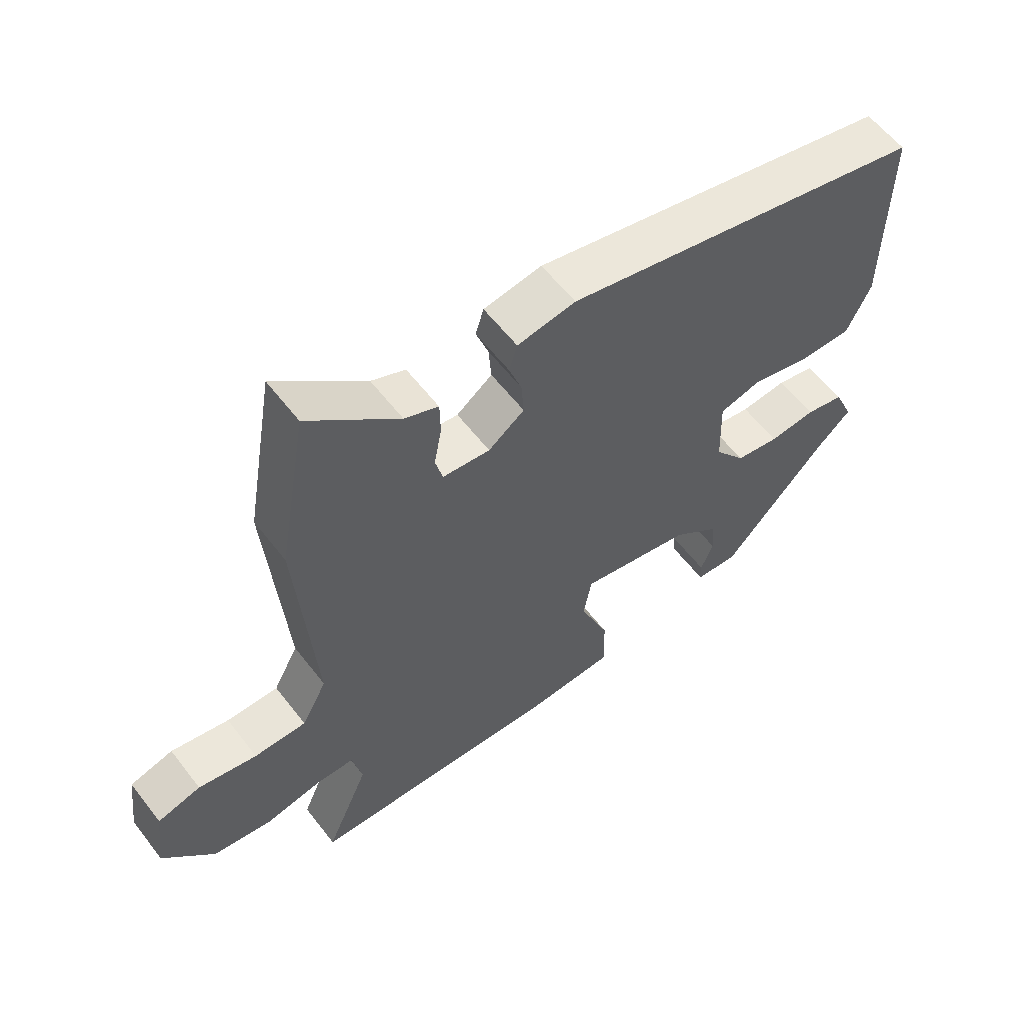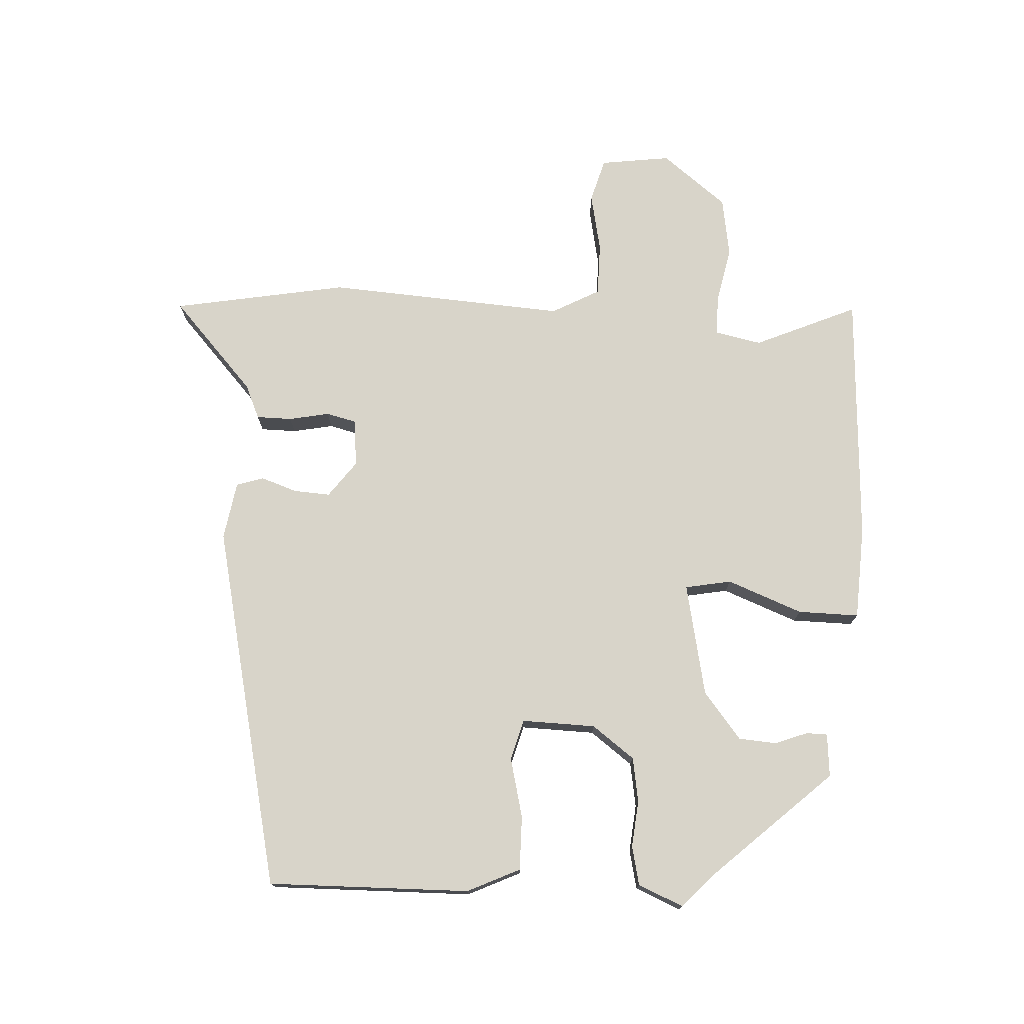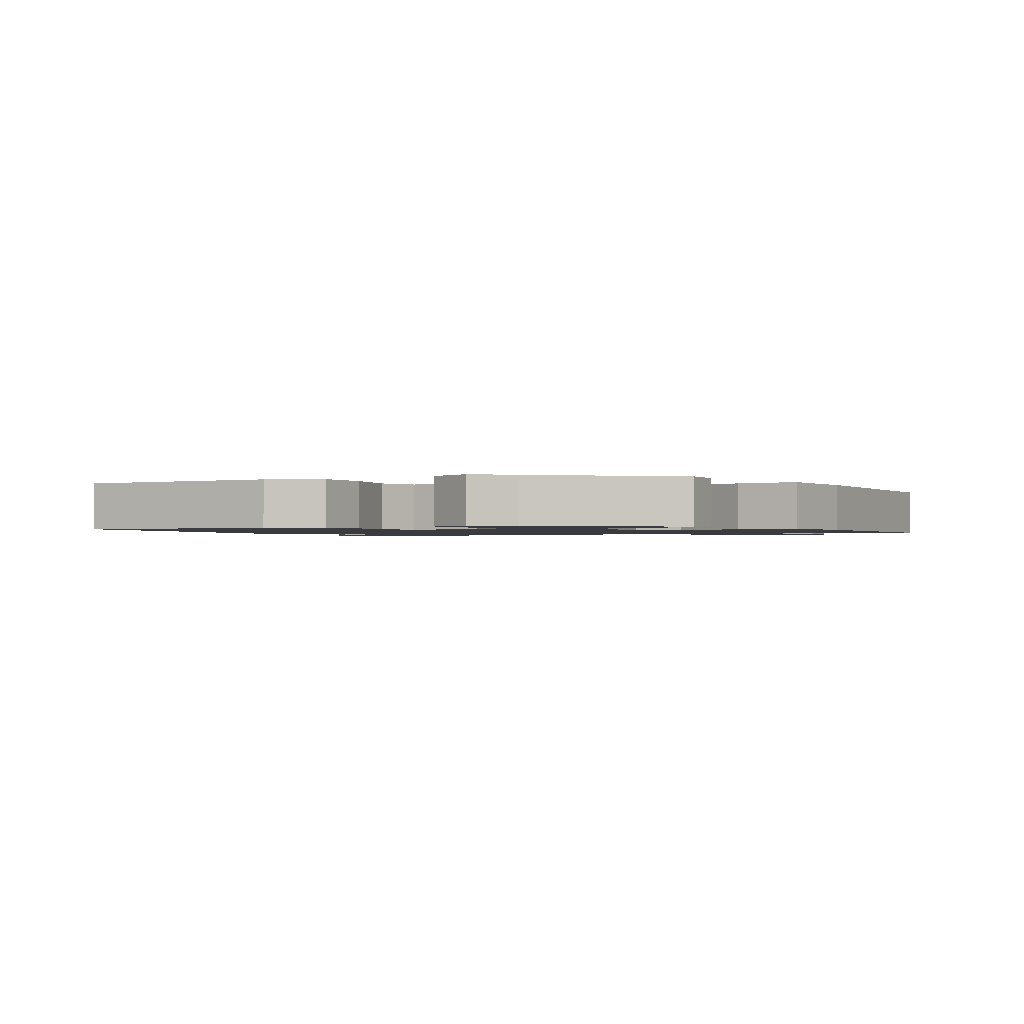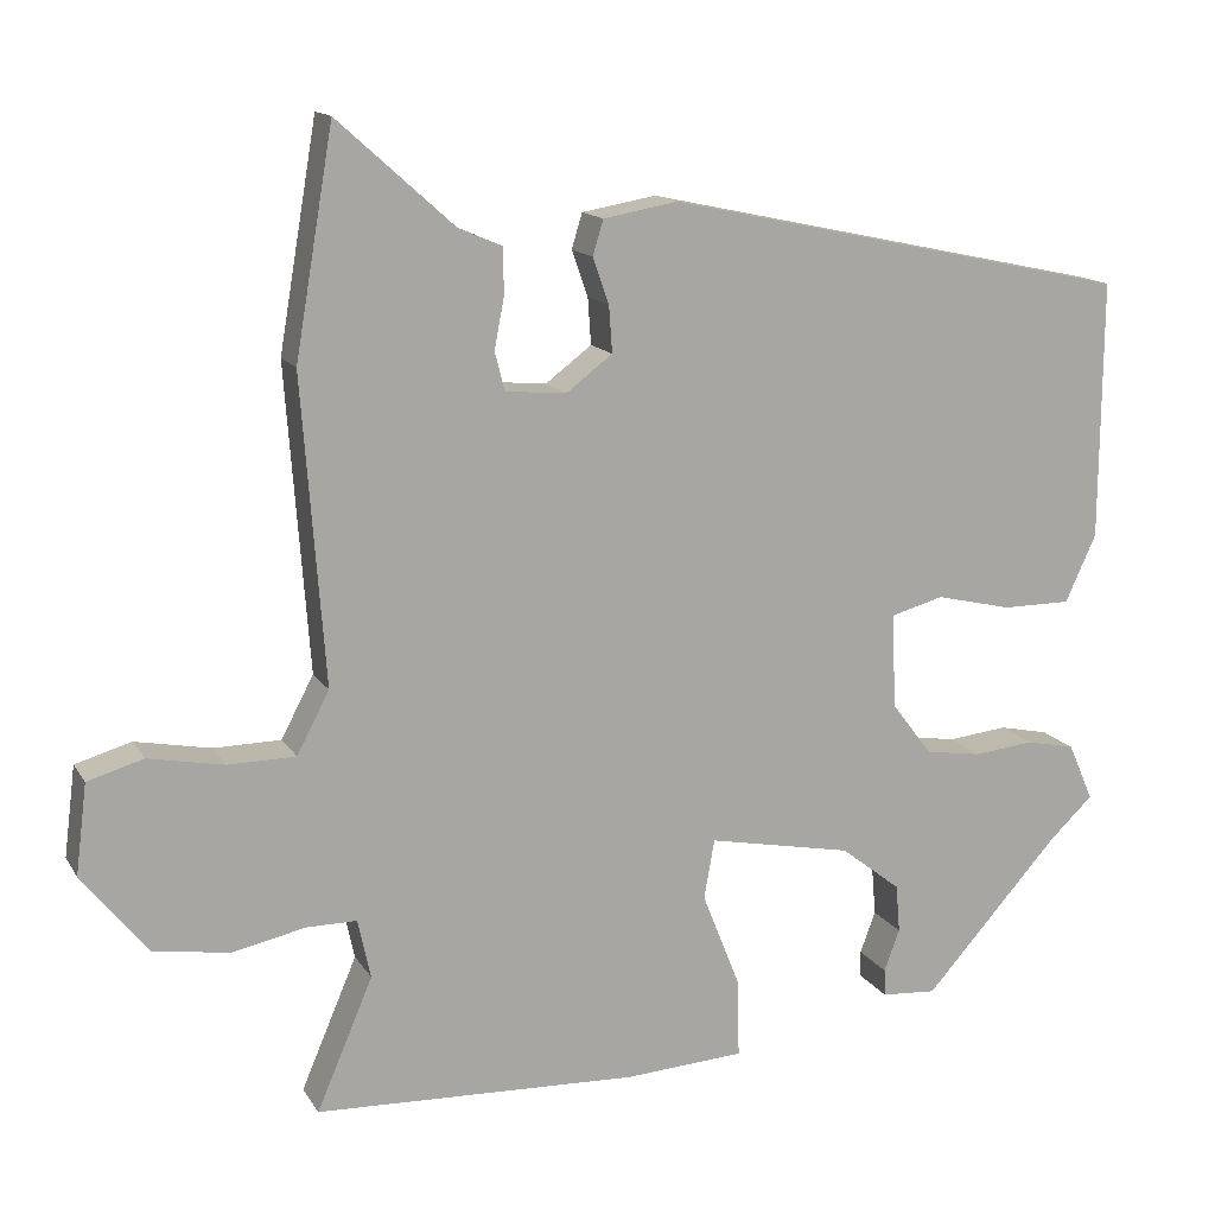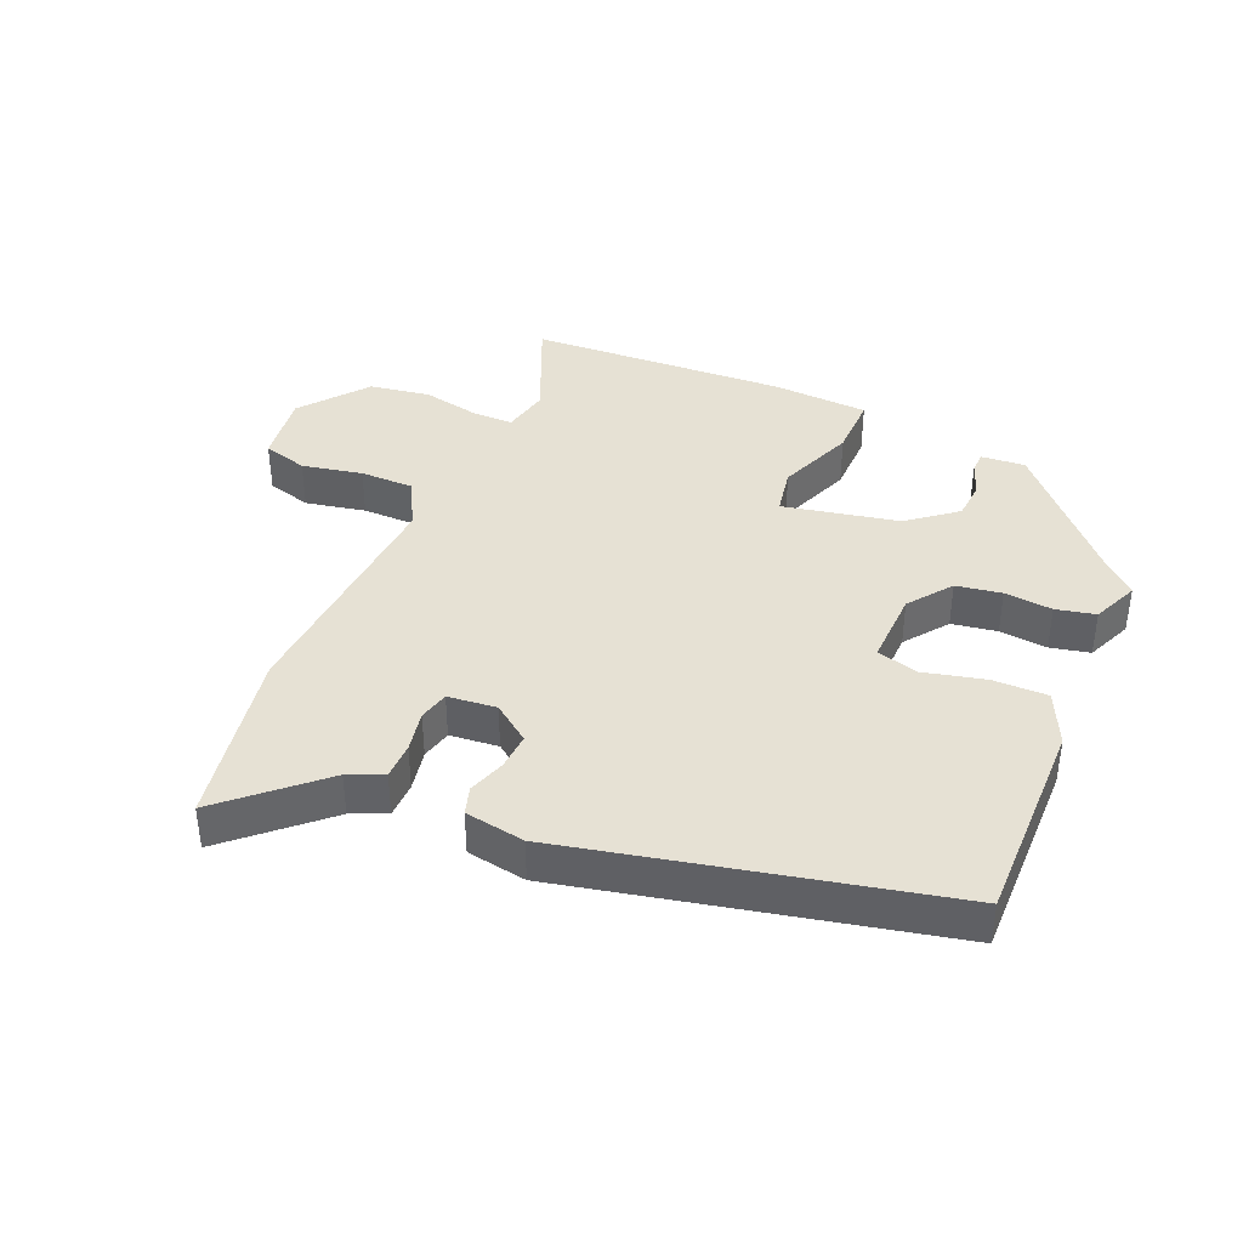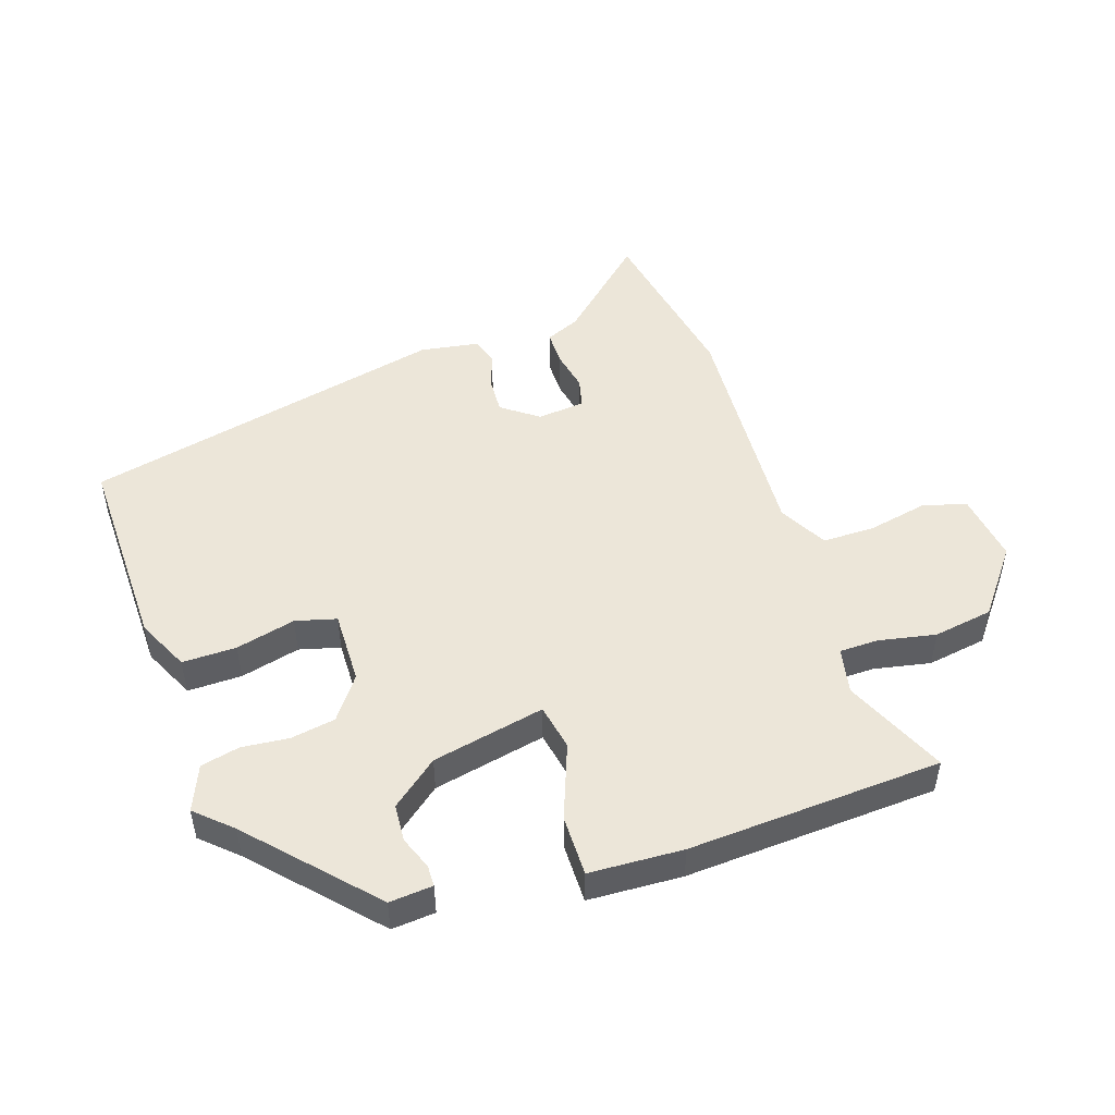
<metadata>
{"format":"obj","ext":"obj","renderer":"f3d","projection":"perspective","resolution":1024,"background":"white","views":[{"elev":59.1,"azim":-37.4,"up":"+Z"},{"elev":75.0,"azim":92.5,"up":"+Y"},{"elev":-1.3,"azim":119.8,"up":"+Y"},{"elev":14.2,"azim":-20.9,"up":"+Z"},{"elev":39.3,"azim":22.8,"up":"+Y"},{"elev":49.2,"azim":160.8,"up":"+Y"}]}
</metadata>
<code>
v 0.464 0.07 -0.303
v 0.297 0.07 -0.489
v 0.229 0.07 -0.484
v 0.228 0.07 -0.451
v 0.247 0.07 -0.399
v 0.242 0.07 -0.34
v 0.168 0.07 -0.282
v -0.01 0.07 -0.247
v -0.023 0.07 -0.32
v 0.024 0.07 -0.438
v 0.026 0.07 -0.534
v -0.121 0.07 -0.543
v -0.52 0.07 -0.526
v -0.451 0.07 -0.364
v -0.467 0.07 -0.291
v -0.529 0.07 -0.291
v -0.618 0.07 -0.31
v -0.712 0.07 -0.296
v -0.793 0.07 -0.195
v -0.779 0.07 -0.084
v -0.71 0.07 -0.064
v -0.617 0.07 -0.082
v -0.534 0.07 -0.081
v -0.494 0.07 -0.005
v -0.522 0.07 0.371
v -0.475 0.07 0.647
v -0.332 0.07 0.519
v -0.278 0.07 0.496
v -0.277 0.07 0.44
v -0.289 0.07 0.376
v -0.277 0.07 0.329
v -0.202 0.07 0.322
v -0.145 0.07 0.365
v -0.149 0.07 0.422
v -0.169 0.07 0.479
v -0.156 0.07 0.522
v -0.064 0.07 0.538
v 0.511 0.07 0.415
v 0.509 0.07 0.096
v 0.471 0.07 0.013
v 0.386 0.07 0.013
v 0.292 0.07 0.035
v 0.228 0.07 0.017
v 0.232 0.07 -0.099
v 0.282 0.07 -0.165
v 0.352 0.07 -0.176
v 0.426 0.07 -0.168
v 0.487 0.07 -0.181
v 0.518 0.07 -0.252
v 0.464 0 -0.303
v 0.297 0 -0.489
v 0.229 0 -0.484
v 0.228 0 -0.451
v 0.247 0 -0.399
v 0.242 0 -0.34
v 0.168 0 -0.282
v -0.01 0 -0.247
v -0.023 0 -0.32
v 0.024 0 -0.438
v 0.026 0 -0.534
v -0.121 0 -0.543
v -0.52 0 -0.526
v -0.451 0 -0.364
v -0.467 0 -0.291
v -0.529 0 -0.291
v -0.618 0 -0.31
v -0.712 0 -0.296
v -0.793 0 -0.195
v -0.779 0 -0.084
v -0.71 0 -0.064
v -0.617 0 -0.082
v -0.534 0 -0.081
v -0.494 0 -0.005
v -0.522 0 0.371
v -0.475 0 0.647
v -0.332 0 0.519
v -0.278 0 0.496
v -0.277 0 0.44
v -0.289 0 0.376
v -0.277 0 0.329
v -0.202 0 0.322
v -0.145 0 0.365
v -0.149 0 0.422
v -0.169 0 0.479
v -0.156 0 0.522
v -0.064 0 0.538
v 0.511 0 0.415
v 0.509 0 0.096
v 0.471 0 0.013
v 0.386 0 0.013
v 0.292 0 0.035
v 0.228 0 0.017
v 0.232 0 -0.099
v 0.282 0 -0.165
v 0.352 0 -0.176
v 0.426 0 -0.168
v 0.487 0 -0.181
v 0.518 0 -0.252
f 46 47 48 49
f 45 46 49 1
f 39 40 41 42
f 37 38 39 42
f 37 42 43
f 34 35 36 37
f 33 34 37 43
f 32 33 43 44
f 27 28 29 30
f 27 30 31
f 24 25 26 27
f 24 27 31
f 23 24 31 32
f 19 20 21 22
f 19 22 23
f 16 17 18 19
f 15 16 19 23
f 11 12 13 14
f 9 10 11 14
f 8 9 14 15
f 2 3 4 5
f 45 1 2 5
f 45 5 6
f 44 45 6 7
f 32 44 7 8
f 8 15 23 32
f 98 97 96 95
f 50 98 95 94
f 91 90 89 88
f 91 88 87 86
f 92 91 86
f 86 85 84 83
f 92 86 83 82
f 93 92 82 81
f 79 78 77 76
f 80 79 76
f 76 75 74 73
f 80 76 73
f 81 80 73 72
f 71 70 69 68
f 72 71 68
f 68 67 66 65
f 72 68 65 64
f 63 62 61 60
f 63 60 59 58
f 64 63 58 57
f 54 53 52 51
f 54 51 50 94
f 55 54 94
f 56 55 94 93
f 57 56 93 81
f 81 72 64 57
f 1 50 51 2
f 2 51 52 3
f 3 52 53 4
f 4 53 54 5
f 5 54 55 6
f 6 55 56 7
f 7 56 57 8
f 8 57 58 9
f 9 58 59 10
f 10 59 60 11
f 11 60 61 12
f 12 61 62 13
f 13 62 63 14
f 14 63 64 15
f 15 64 65 16
f 16 65 66 17
f 17 66 67 18
f 18 67 68 19
f 19 68 69 20
f 20 69 70 21
f 21 70 71 22
f 22 71 72 23
f 23 72 73 24
f 24 73 74 25
f 25 74 75 26
f 26 75 76 27
f 27 76 77 28
f 28 77 78 29
f 29 78 79 30
f 30 79 80 31
f 31 80 81 32
f 32 81 82 33
f 33 82 83 34
f 34 83 84 35
f 35 84 85 36
f 36 85 86 37
f 37 86 87 38
f 38 87 88 39
f 39 88 89 40
f 40 89 90 41
f 41 90 91 42
f 42 91 92 43
f 43 92 93 44
f 44 93 94 45
f 45 94 95 46
f 46 95 96 47
f 47 96 97 48
f 48 97 98 49
f 49 98 50 1

</code>
